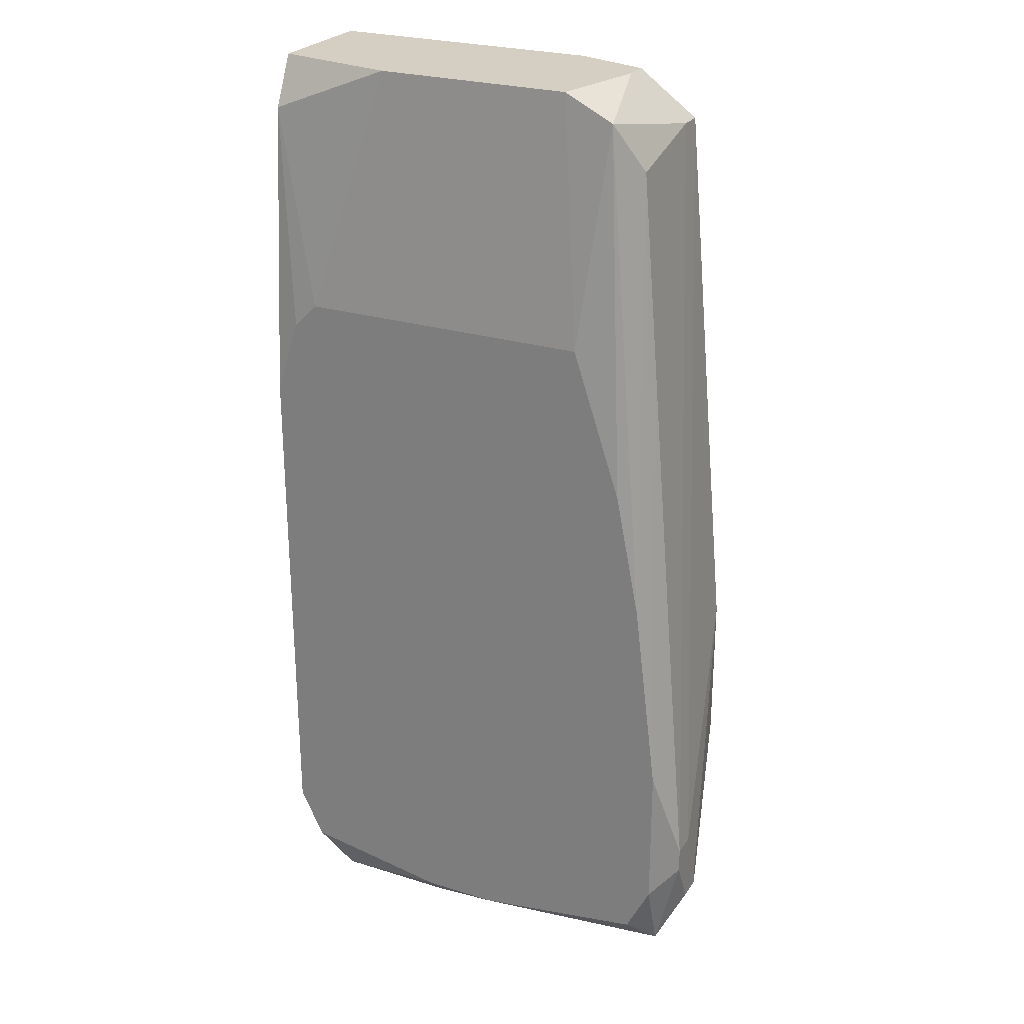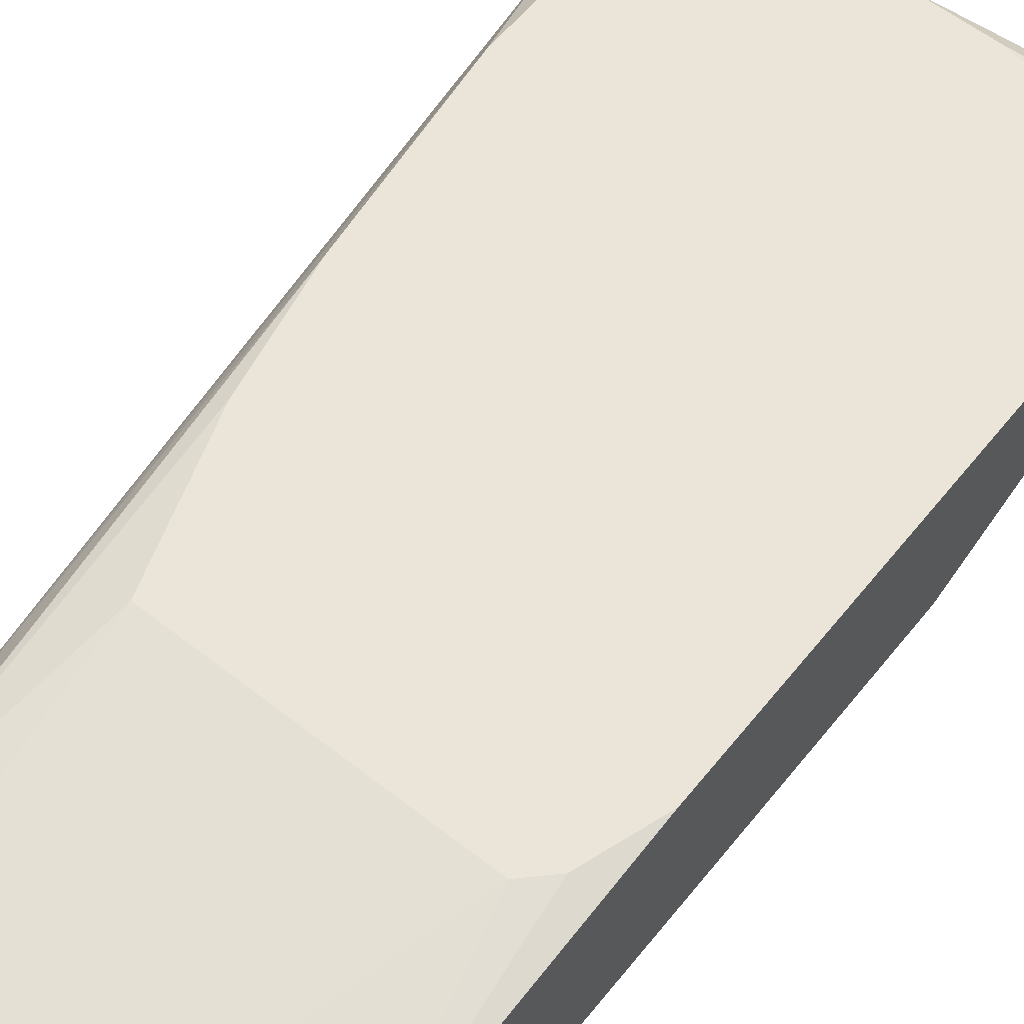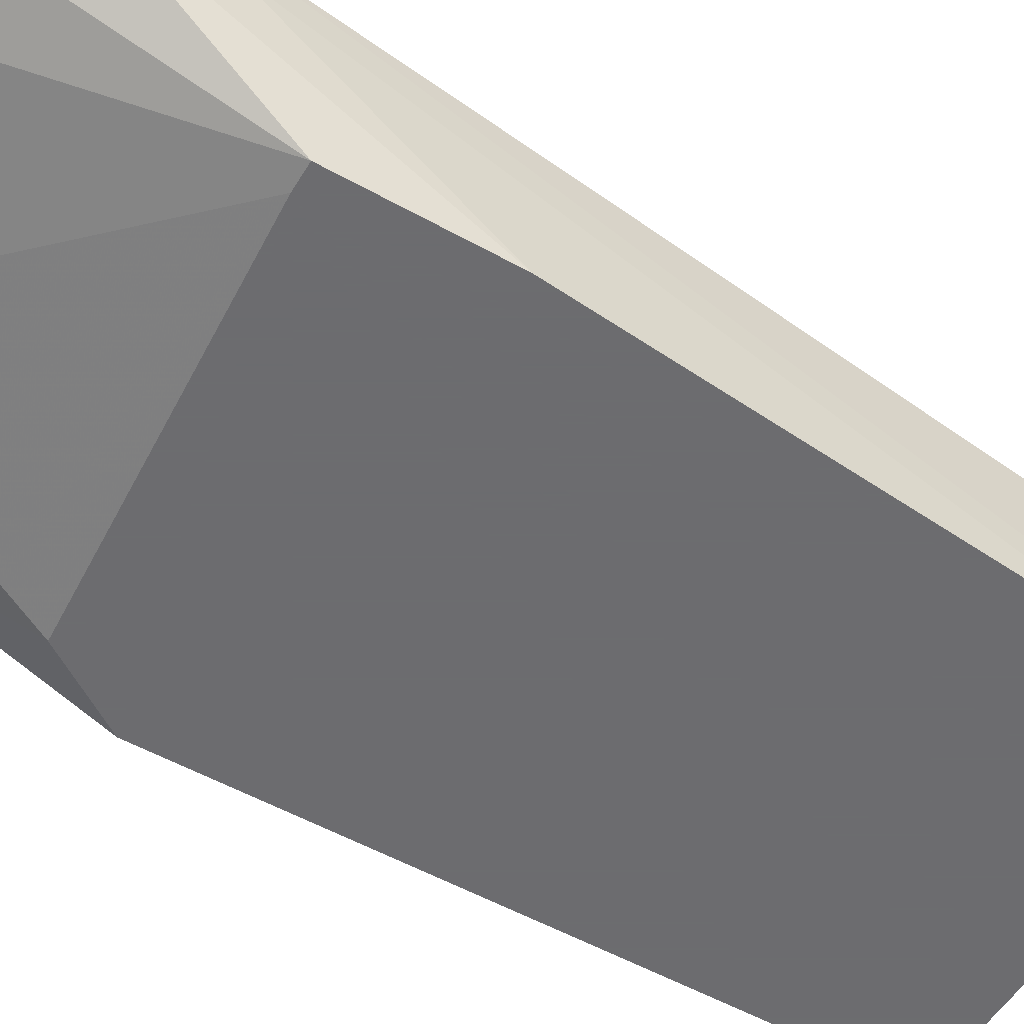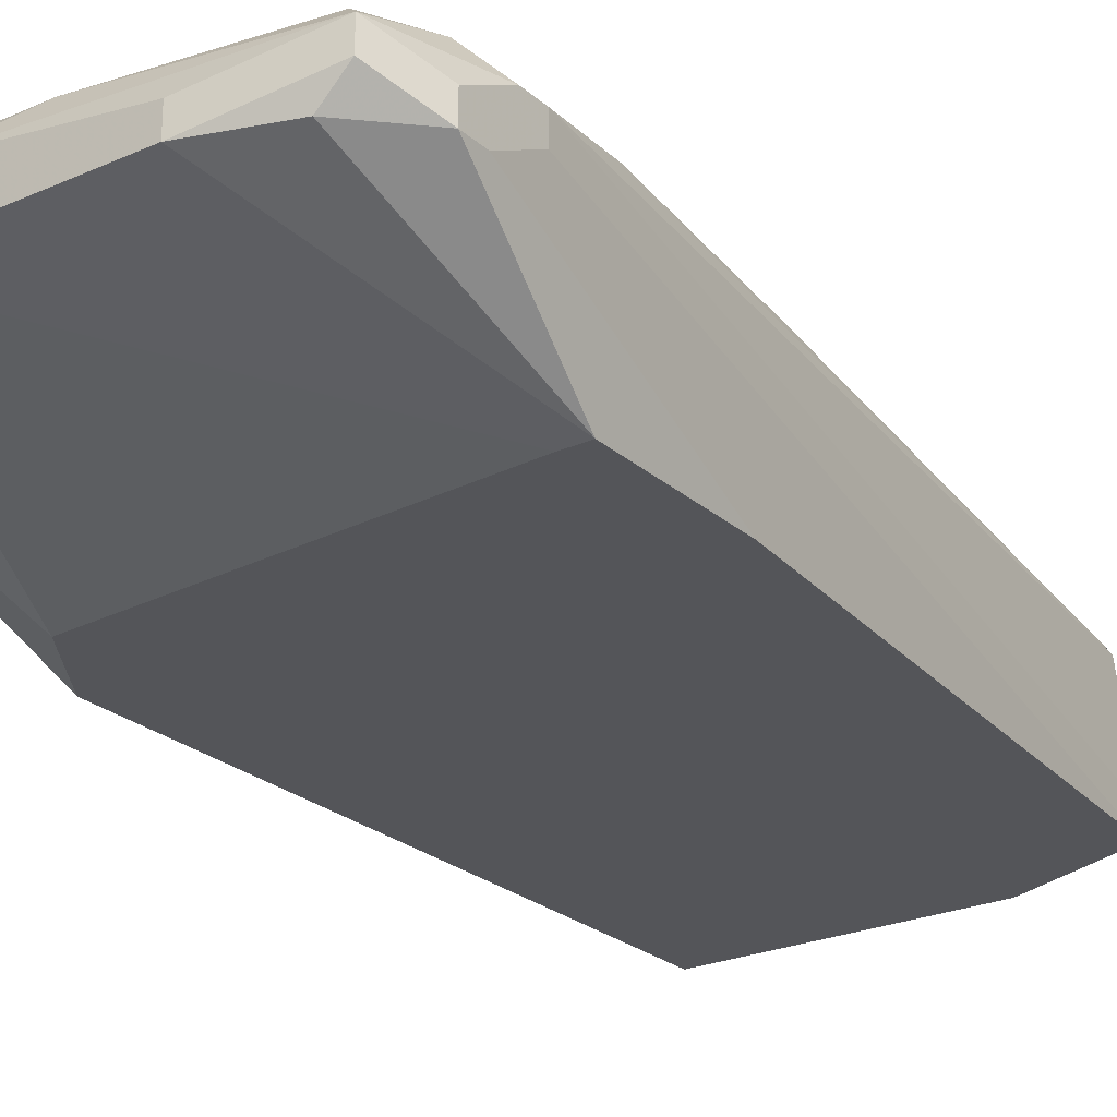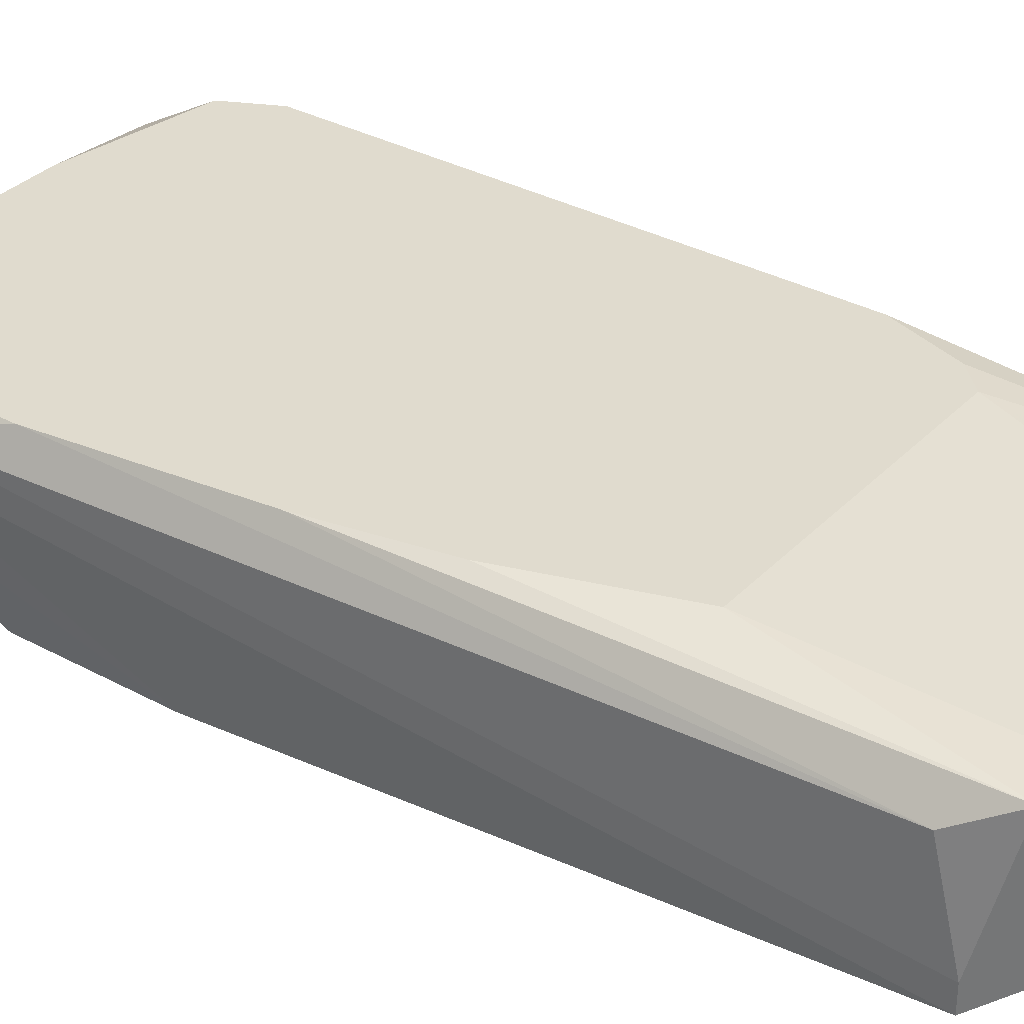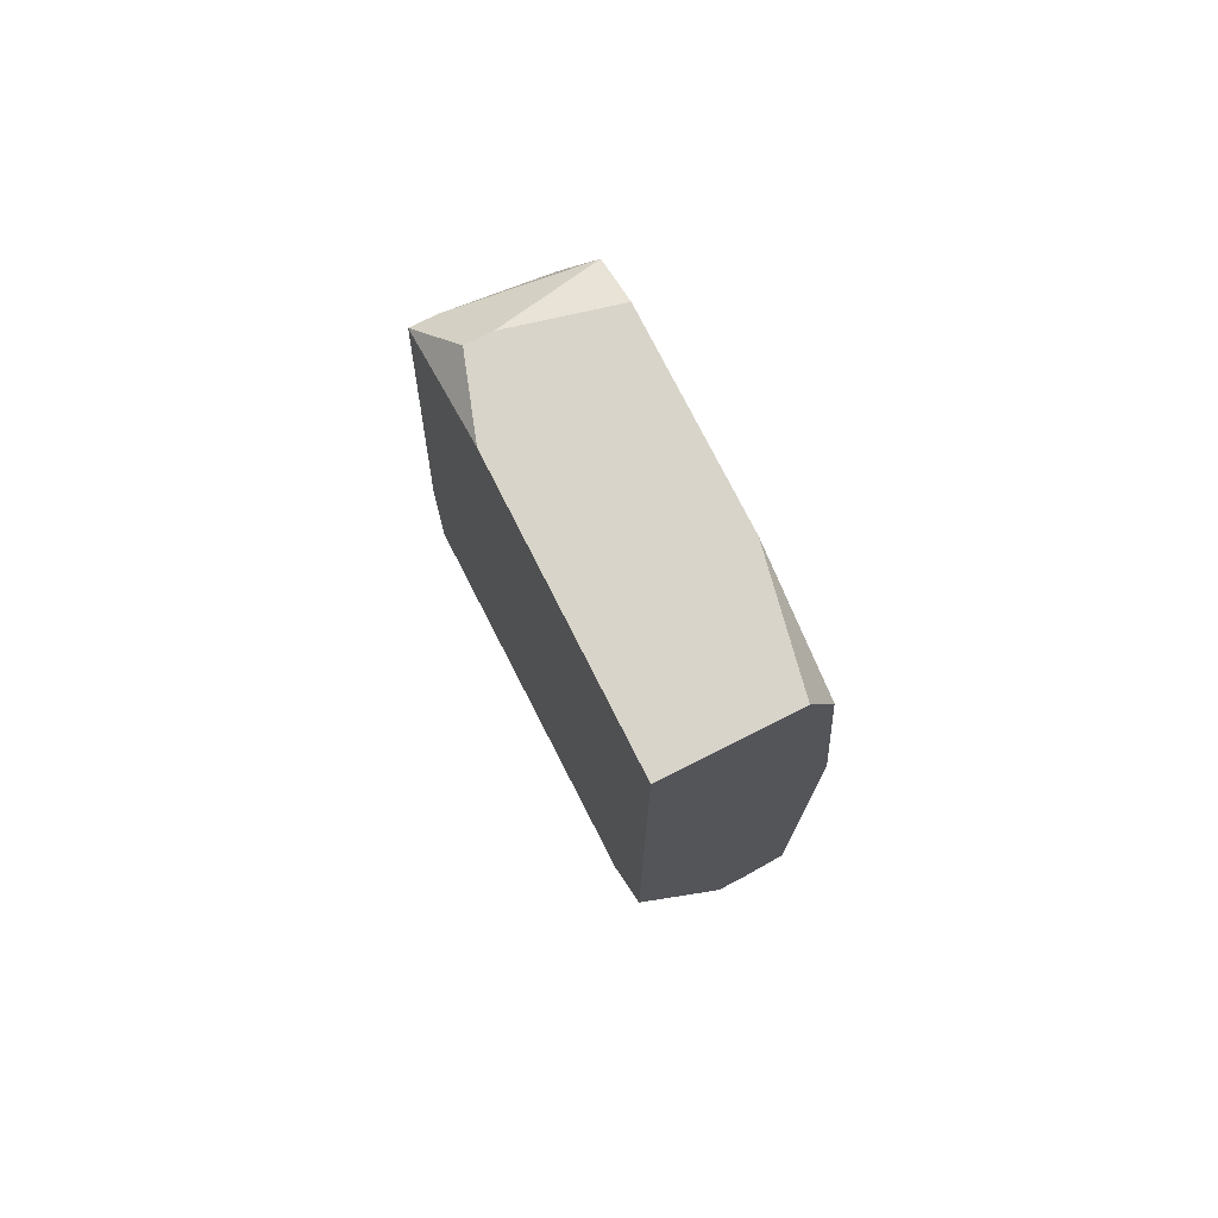
<metadata>
{"format":"obj","ext":"obj","renderer":"f3d","projection":"perspective","resolution":1024,"background":"white","views":[{"elev":25.7,"azim":-153.6,"up":"+Z"},{"elev":59.6,"azim":38.7,"up":"+Y"},{"elev":-53.8,"azim":-120.8,"up":"+Y"},{"elev":-24.6,"azim":-144.2,"up":"+Y"},{"elev":33.7,"azim":-53.5,"up":"+Y"},{"elev":75.5,"azim":63.2,"up":"+Z"}]}
</metadata>
<code>
v -0.01804 0.01367 -0.4059
v 0.05109 0.02459 -0.3259
v 0.05109 0.02459 -0.4023
v -0.01804 0.01731 -0.4059
v -0.01804 0.01367 -0.4023
v 0.05109 0.02095 -0.2822
v 0.05109 0.01731 -0.2749
v 0.05109 0.01731 -0.4059
v 0.05109 0.01367 -0.4059
v 0.05109 -0.0008829 -0.2749
v 0.05109 -0.0008829 -0.3695
v -0.01804 0.02095 -0.3986
v -0.01804 0.01731 -0.395
v 0.04745 0.02459 -0.3149
v 0.04745 0.02459 -0.4095
v -0.01804 0.02095 -0.395
v -0.0144 -0.0008829 -0.3841
v -0.01076 -0.0008829 -0.3841
v 0.04382 0.02459 -0.3113
v 0.04382 0.02095 -0.4168
v 0.04382 0.01731 -0.4168
v 0.04382 -0.0008829 -0.3804
v 0.0329 0.02095 -0.2749
v 0.0329 0.01367 -0.4168
v 0.02562 0.02095 -0.4168
v 0.02562 0.02459 -0.4132
v 0.01471 0.02459 -0.4132
v 0.01107 -0.0008829 -0.2749
v -0.0144 -0.0008829 -0.3622
v 0.00379 0.02095 -0.2749
v 0.0001514 0.02459 -0.3113
v 0.0001514 0.01731 -0.4168
v 0.0001514 0.01367 -0.4168
v 0.0001514 0.006394 -0.2749
v 0.0001514 0.002756 -0.2749
v -0.003487 0.02095 -0.2786
v -0.007126 0.02459 -0.3331
v -0.007126 0.01731 -0.2858
v -0.007126 0.002756 -0.2822
v -0.007126 -0.0008829 -0.2822
v -0.01076 0.02459 -0.3513
v -0.01076 0.02459 -0.4095
v -0.01076 0.01367 -0.4132
v -0.0144 0.02459 -0.3804
v -0.0144 0.02459 -0.4023
v -0.0144 0.02095 -0.4132
v -0.0144 0.01731 -0.4132
f 41 38 36
f 7 6 23
f 11 22 9
f 28 35 40
f 46 42 27
f 46 27 25
f 46 25 32
f 46 45 42
f 5 1 17
f 5 17 29
f 39 36 38
f 31 36 30
f 19 31 30
f 19 30 23
f 19 23 6
f 19 6 14
f 2 14 6
f 18 22 11
f 18 11 10
f 18 10 28
f 18 28 40
f 18 40 29
f 18 29 17
f 24 9 22
f 24 22 18
f 24 18 17
f 24 17 33
f 34 30 36
f 34 36 39
f 34 39 40
f 34 40 35
f 34 35 28
f 34 28 10
f 34 10 7
f 34 7 23
f 34 23 30
f 26 15 20
f 26 20 25
f 26 25 27
f 8 15 3
f 8 3 2
f 8 2 6
f 8 6 7
f 8 7 10
f 8 10 11
f 8 11 9
f 8 20 15
f 37 41 36
f 37 36 31
f 43 33 17
f 43 17 1
f 21 24 33
f 21 33 32
f 21 32 25
f 21 25 20
f 21 20 8
f 21 8 9
f 21 9 24
f 13 5 29
f 13 29 40
f 47 43 1
f 47 1 4
f 47 4 46
f 47 46 32
f 47 32 33
f 47 33 43
f 44 38 41
f 44 41 37
f 44 37 31
f 44 31 19
f 44 19 14
f 44 14 2
f 44 2 3
f 44 3 15
f 44 15 26
f 44 26 27
f 44 27 42
f 44 42 45
f 16 13 40
f 16 40 39
f 16 39 38
f 16 38 44
f 12 16 44
f 12 44 45
f 12 45 46
f 12 46 4
f 12 4 1
f 12 1 5
f 12 5 13
f 12 13 16

</code>
